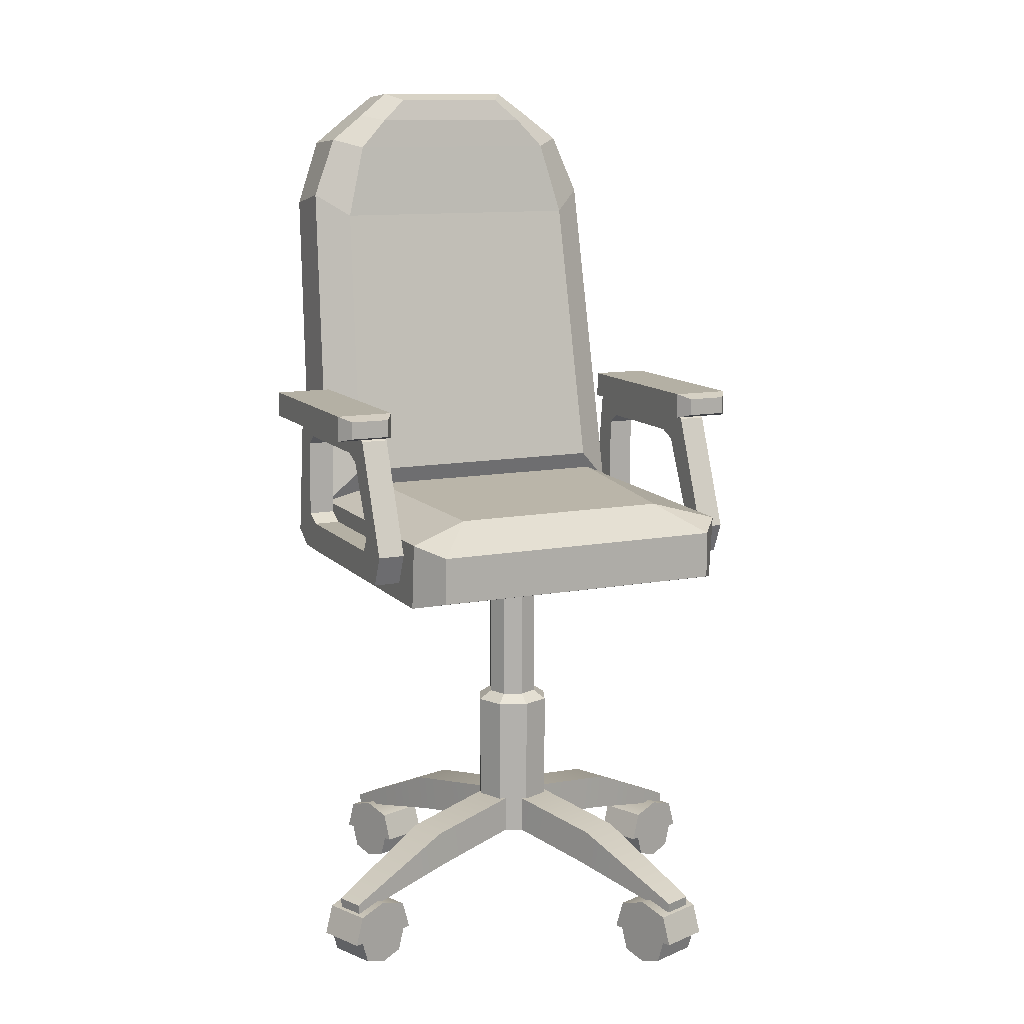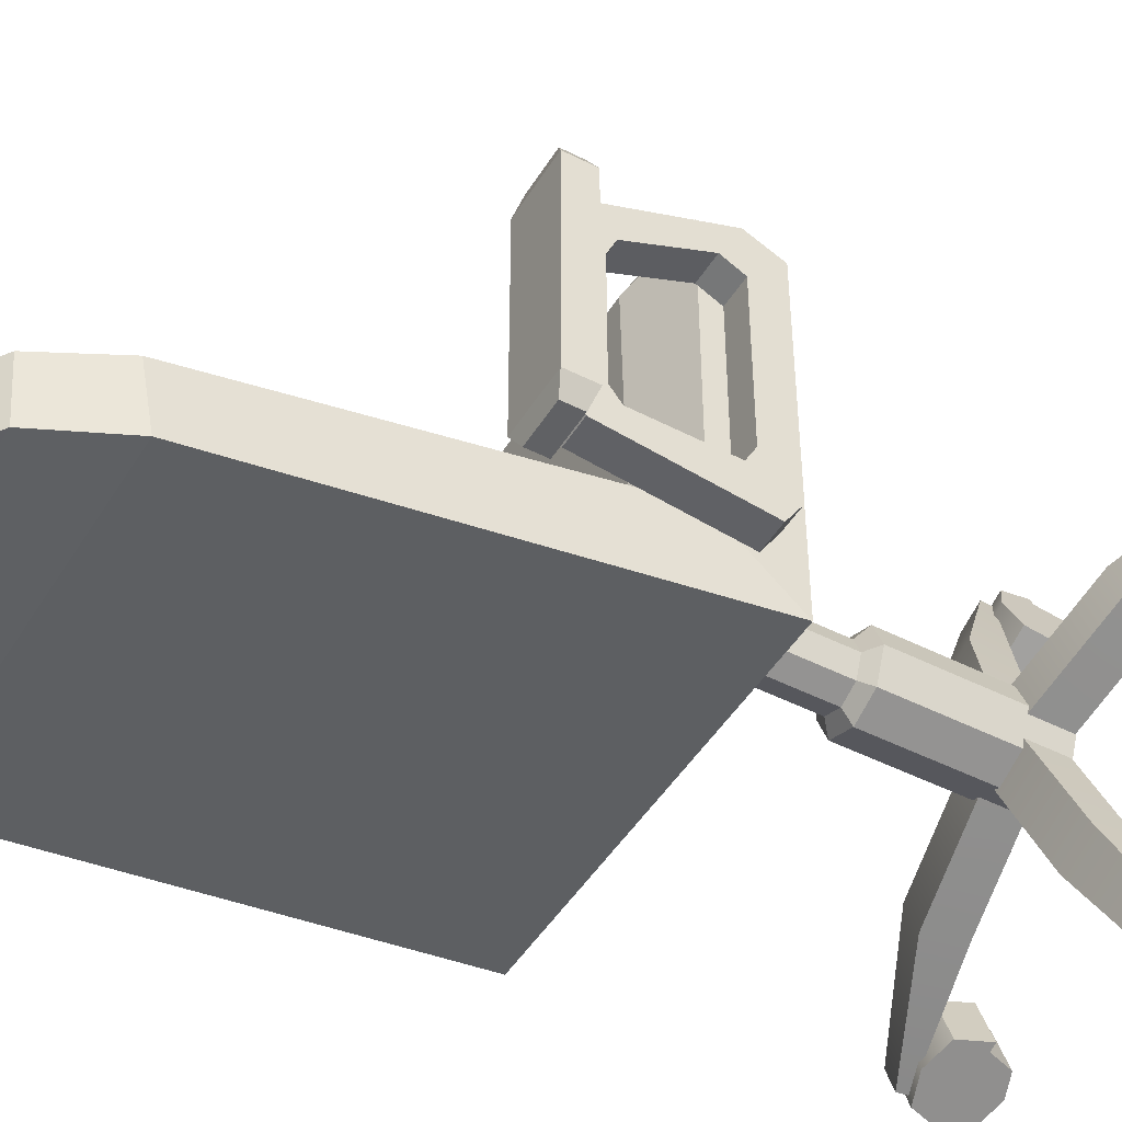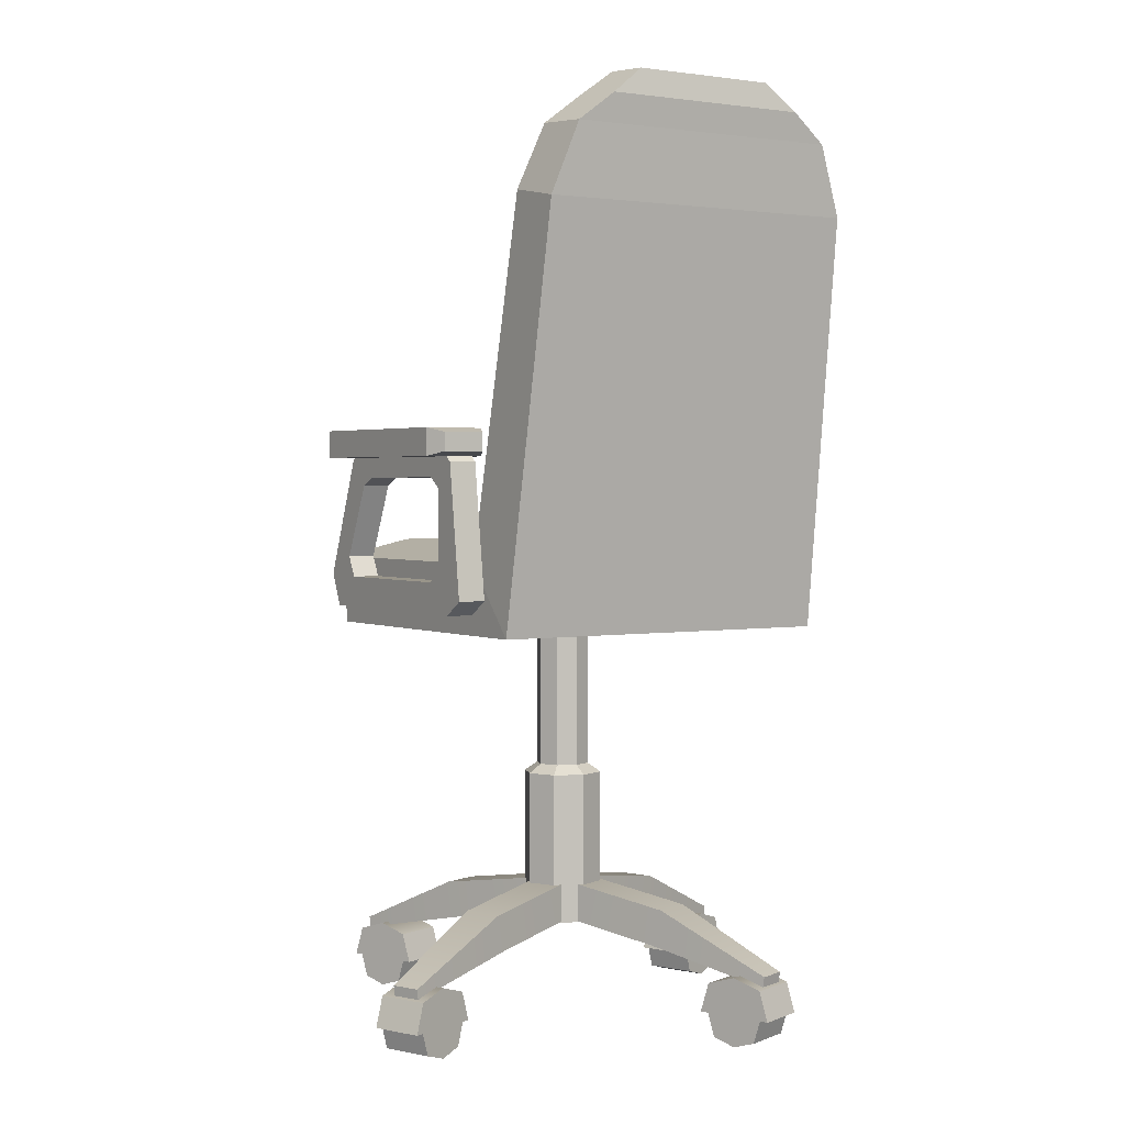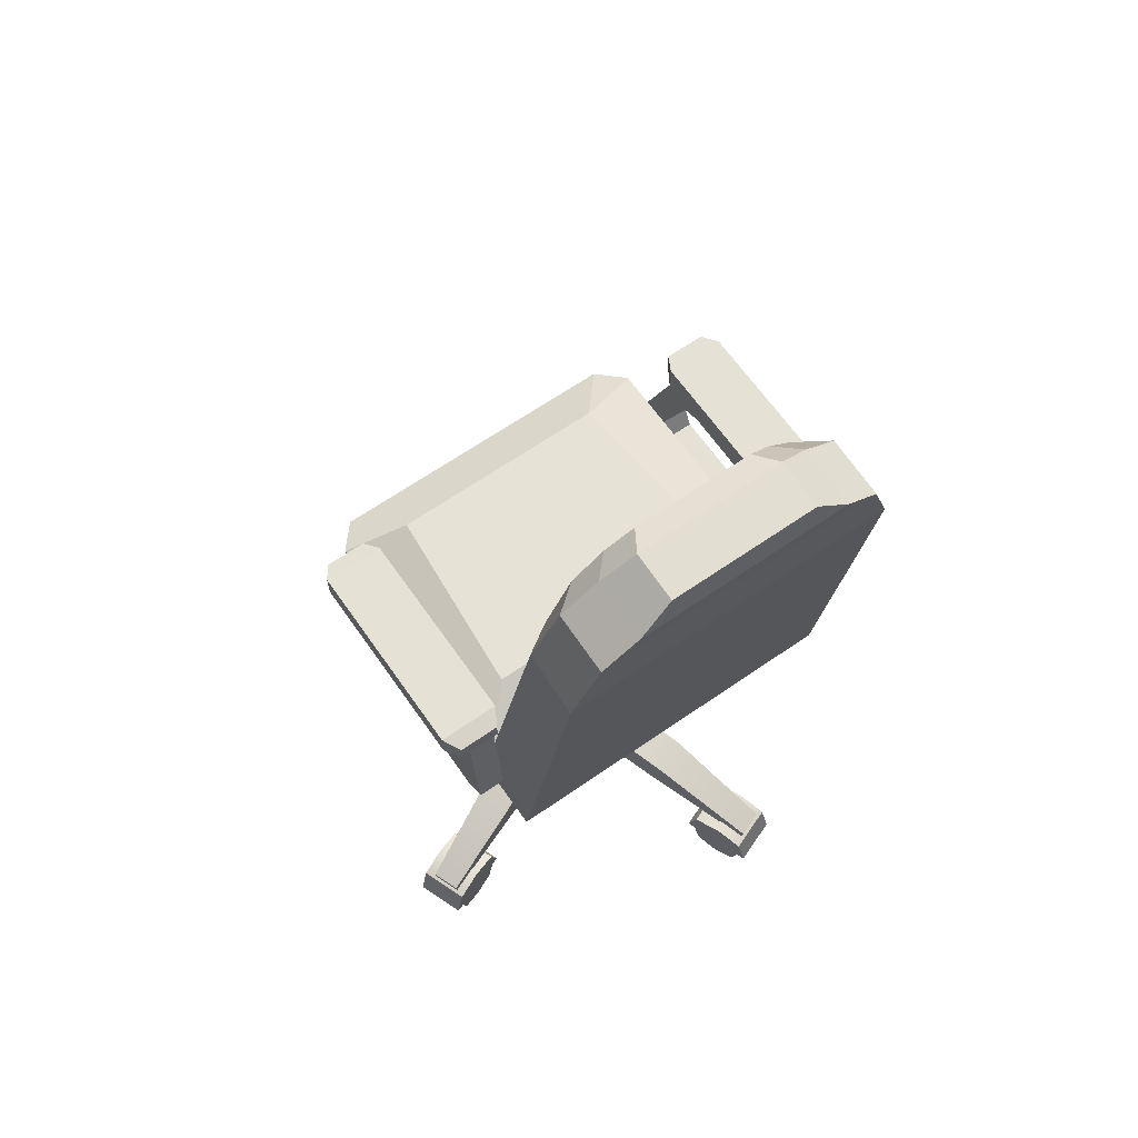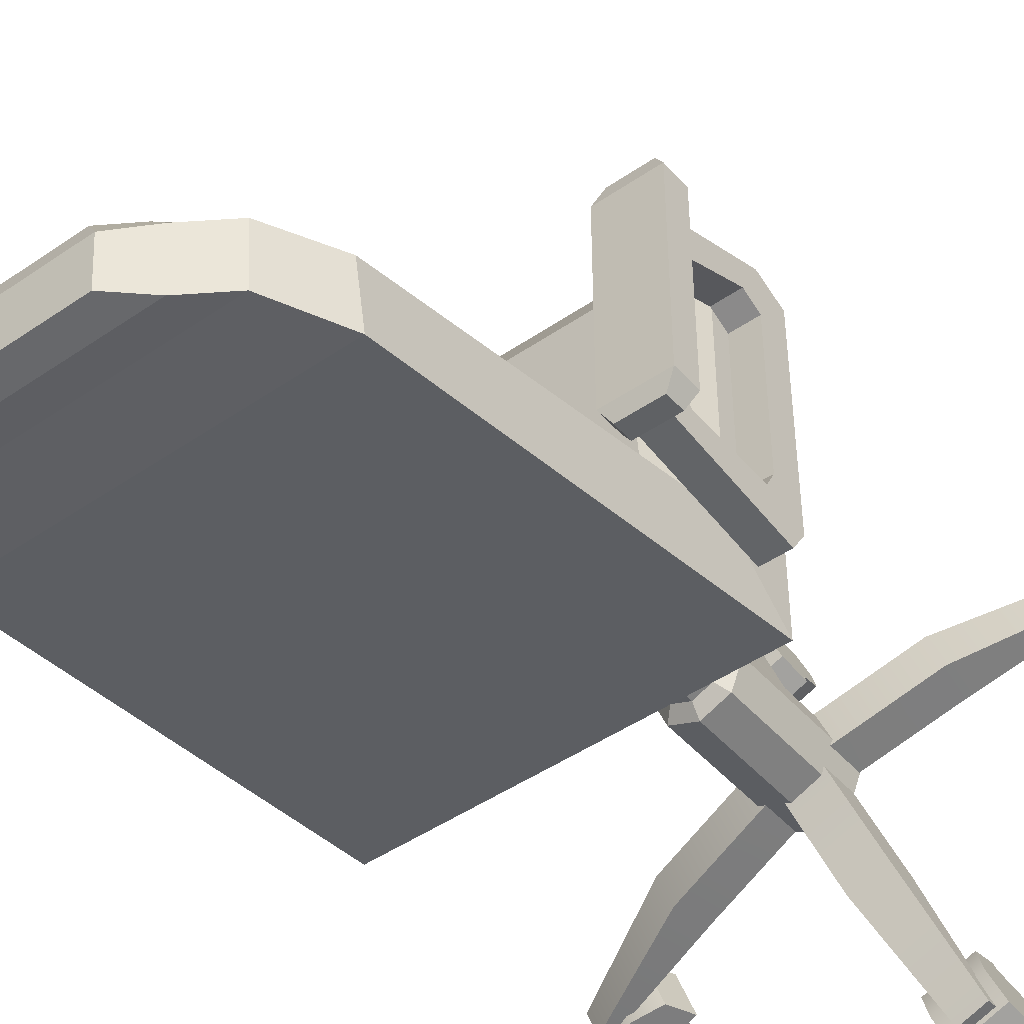
<metadata>
{"format":"obj","ext":"obj","renderer":"f3d","projection":"perspective","resolution":1024,"background":"white","views":[{"elev":11.5,"azim":-24.5,"up":"+Y"},{"elev":-46.8,"azim":-120.0,"up":"+Z"},{"elev":2.1,"azim":147.3,"up":"+Y"},{"elev":65.0,"azim":145.1,"up":"+Y"},{"elev":-45.9,"azim":-141.6,"up":"+Z"}]}
</metadata>
<code>
v -30.54 79.47 -19.84
v -30.54 79.47 11.86
v -30.54 81.94 -19.84
v -30.54 81.94 11.86
v -25.03 81.94 -19.84
v -25.03 81.94 11.86
v -25.03 79.47 -19.84
v -25.03 79.47 11.86
v 25.03 79.47 -19.84
v 25.03 79.47 11.86
v 25.03 81.94 -19.84
v 25.03 81.94 11.86
v 30.54 81.94 -19.84
v 30.54 81.94 11.86
v 30.54 79.47 -19.84
v 30.54 79.47 11.86
v -3.9 13.55 -3.9
v -3.9 13.55 3.9
v 3.9 13.55 -3.9
v 3.9 13.55 3.9
v -3.9 34.39 -3.9
v -3.9 34.39 3.9
v 3.9 34.39 3.9
v 3.9 34.39 -3.9
v -2.601 35.6 -2.601
v -2.601 35.6 2.601
v -2.601 56.02 2.601
v -2.601 56.02 -2.601
v 2.601 56.02 2.601
v 2.601 56.02 -2.601
v 2.601 35.6 2.601
v 2.601 35.6 -2.601
v -24.48 55.52 -24.88
v -21.2 56.88 24.08
v -21.2 63.56 24.08
v 24.48 55.52 -24.88
v 21.2 63.56 24.08
v 21.2 56.88 24.08
v -9.95 127.7 -33.81
v -9.95 128.2 -27.31
v -24.48 64.91 -16.69
v 9.949 128.2 -27.31
v 24.48 64.91 -16.69
v 9.949 127.7 -33.81
v -14.37 124.2 -34.39
v -14.37 124.8 -26.33
v 14.37 124.8 -26.33
v 14.37 124.2 -34.39
v -22.78 111 -32.97
v -22.78 112.5 -24.9
v 22.78 112.5 -24.9
v 22.78 111 -32.97
v 19.3 121 -25.86
v -19.3 121 -25.86
v -19.3 120.4 -33.92
v 19.3 120.4 -33.92
v -18.31 109.4 -21.39
v 18.31 109.4 -21.39
v 15.51 119.9 -22.75
v -15.51 119.9 -22.75
v -7.995 127.2 -24.15
v -11.55 124.1 -23.3
v 11.55 124.1 -23.3
v 7.995 127.2 -24.15
v -19.67 69.75 -14.58
v 19.67 69.75 -14.58
v -24.48 55.52 19.18
v -24.48 64.91 20
v 24.48 64.91 20
v 24.48 55.52 19.18
v 18.07 68.32 -9.945
v -18.07 68.32 -9.945
v -15.65 67.29 17.42
v 15.65 67.29 17.42
v -31.88 78.87 9.563
v -31.88 82.54 9.563
v -23.7 82.54 9.563
v -23.7 78.87 9.563
v -23.7 82.54 -17.72
v -31.88 82.54 -17.72
v -31.88 78.87 -17.72
v -23.7 78.87 -17.72
v 23.7 78.87 9.8
v 23.7 82.54 9.8
v 31.88 82.54 9.8
v 31.88 78.87 9.8
v 31.88 82.54 -17.5
v 23.7 82.54 -17.5
v 23.7 78.87 -17.5
v 31.88 78.87 -17.5
v -28.24 58.21 14.04
v -28.24 62.41 9.661
v -24.48 62.41 9.661
v -24.48 58.21 14.04
v -28.24 62.64 16.03
v -28.24 65.16 11.07
v -24.48 65.16 11.07
v -24.48 62.64 16.03
v -28.24 78.6 9.658
v -28.24 75.07 6.555
v -24.48 75.07 6.555
v -24.48 78.6 9.658
v -28.24 80.37 6.363
v -28.24 76.17 4.046
v -24.48 76.17 4.046
v -24.48 80.37 6.363
v -28.24 80.37 -14.59
v -28.24 76.17 -12.22
v -24.48 76.17 -12.22
v -24.48 80.37 -14.59
v -28.24 78.15 -17.2
v -28.24 74.79 -14.05
v -24.48 74.79 -14.05
v -24.48 78.15 -17.2
v -28.24 60.21 -19.49
v -28.24 63.65 -14.24
v -24.48 63.65 -14.24
v -24.48 60.21 -19.49
v -24.48 62.41 -11.87
v -28.24 62.41 -11.87
v -28.24 58.21 -16.36
v -24.48 58.21 -16.36
v 28.24 58.21 14.04
v 28.24 62.41 9.661
v 24.48 62.41 9.661
v 24.48 58.21 14.04
v 28.24 62.64 16.03
v 28.24 65.16 11.07
v 24.48 65.16 11.07
v 24.48 62.64 16.03
v 24.48 75.07 6.555
v 28.24 75.07 6.555
v 28.24 78.6 9.658
v 24.48 78.6 9.658
v 28.24 80.37 6.363
v 28.24 76.17 4.046
v 24.48 76.17 4.046
v 24.48 80.37 6.363
v 24.48 76.17 -12.22
v 28.24 76.17 -12.22
v 28.24 80.37 -14.59
v 24.48 80.37 -14.59
v 28.24 78.15 -17.2
v 28.24 74.79 -14.05
v 24.48 74.79 -14.05
v 24.48 78.15 -17.2
v 24.48 63.65 -14.24
v 28.24 63.65 -14.24
v 28.24 60.21 -19.49
v 24.48 60.21 -19.49
v 28.24 58.21 -16.36
v 28.24 62.41 -11.87
v 24.48 62.41 -11.87
v 24.48 58.21 -16.36
v 0 13.55 -5.508
v 0 13.55 5.508
v 0 34.39 5.508
v -4.8e-05 35.6 3.672
v -4.8e-05 56.02 3.672
v -4.8e-05 56.02 -3.672
v -4.8e-05 35.6 -3.672
v 0 34.39 -5.508
v 5.508 13.55 -2.4e-05
v 0 13.55 -2.4e-05
v -5.508 13.55 -2.4e-05
v -5.508 34.39 -2.4e-05
v -3.672 35.6 -2.4e-05
v -3.672 56.02 -2.4e-05
v -4.8e-05 56.02 -2.4e-05
v 3.672 56.02 -2.4e-05
v 3.672 35.6 -2.4e-05
v 5.508 34.39 -2.4e-05
v -32.95 8.136 10.61
v -31.52 8.136 14.37
v -33.12 9.634 10.68
v -31.69 9.634 14.44
v -4.563 19 -0.9622
v -2.619 19 4.148
v -3.298 13.95 -1.443
v -1.354 13.95 3.667
v -16.38 16.82 9.384
v -15.12 11.77 8.902
v -17.06 11.77 3.792
v -18.33 16.82 4.274
v -33.19 0.9602 8.88
v -30.7 0.9602 15.42
v -34.02 8.1 9.197
v -31.53 8.1 15.74
v -26.52 8.1 6.341
v -24.03 8.1 12.89
v -27.35 0.9602 6.658
v -24.86 0.9602 13.2
v -30.27 9.335 7.769
v -27.78 9.335 14.31
v -27.78 0 14.31
v -30.27 0 7.769
v -25.36 4.084 5.902
v -22.87 4.084 12.45
v -32.69 4.084 16.18
v -35.18 4.084 9.636
v -23.96 4.084 12.86
v -27.78 4.084 14.31
v -31.6 4.084 15.77
v -27.78 8.169 14.31
v -24.86 7.209 13.2
v -30.7 7.209 15.42
v -30.27 4.084 7.769
v -26.45 4.084 6.317
v -34.09 4.084 9.221
v -30.27 8.169 7.769
v -27.35 7.209 6.658
v -33.19 7.209 8.88
v 10.61 8.136 32.95
v 14.37 8.136 31.52
v 10.68 9.634 33.12
v 14.44 9.634 31.69
v -0.9622 19 4.563
v 4.148 19 2.619
v -1.443 13.95 3.298
v 3.667 13.95 1.354
v 9.384 16.82 16.38
v 8.902 11.77 15.12
v 3.792 11.77 17.06
v 4.274 16.82 18.33
v 8.88 0.9602 33.19
v 15.42 0.9602 30.7
v 9.197 8.1 34.02
v 15.74 8.1 31.53
v 6.341 8.1 26.52
v 12.89 8.1 24.03
v 6.658 0.9602 27.35
v 13.2 0.9602 24.86
v 7.769 9.335 30.27
v 14.31 9.335 27.78
v 14.31 0 27.78
v 7.769 0 30.27
v 5.902 4.084 25.36
v 12.45 4.084 22.87
v 16.18 4.084 32.69
v 9.636 4.084 35.18
v 12.86 4.084 23.96
v 14.31 4.084 27.78
v 15.77 4.084 31.6
v 14.31 8.169 27.78
v 13.2 7.209 24.86
v 15.42 7.209 30.7
v 7.769 4.084 30.27
v 6.317 4.084 26.45
v 9.221 4.084 34.09
v 7.769 8.169 30.27
v 6.658 7.209 27.35
v 8.88 7.209 33.19
v 32.95 8.136 -10.61
v 31.52 8.136 -14.37
v 33.12 9.634 -10.68
v 31.69 9.634 -14.44
v 4.563 19 0.9622
v 2.619 19 -4.148
v 3.298 13.95 1.443
v 1.354 13.95 -3.667
v 16.38 16.82 -9.384
v 15.12 11.77 -8.902
v 17.06 11.77 -3.792
v 18.33 16.82 -4.274
v 33.19 0.9602 -8.88
v 30.7 0.9602 -15.42
v 34.02 8.1 -9.197
v 31.53 8.1 -15.74
v 26.52 8.1 -6.341
v 24.03 8.1 -12.89
v 27.35 0.9602 -6.658
v 24.86 0.9602 -13.2
v 30.27 9.335 -7.769
v 27.78 9.335 -14.31
v 27.78 0 -14.31
v 30.27 0 -7.769
v 25.36 4.084 -5.902
v 22.87 4.084 -12.45
v 32.69 4.084 -16.18
v 35.18 4.084 -9.636
v 23.96 4.084 -12.86
v 27.78 4.084 -14.31
v 31.6 4.084 -15.77
v 27.78 8.169 -14.31
v 24.86 7.209 -13.2
v 30.7 7.209 -15.42
v 30.27 4.084 -7.769
v 26.45 4.084 -6.317
v 34.09 4.084 -9.221
v 30.27 8.169 -7.769
v 27.35 7.209 -6.658
v 33.19 7.209 -8.88
v -10.61 8.136 -32.95
v -14.37 8.136 -31.52
v -10.68 9.634 -33.12
v -14.44 9.634 -31.69
v 0.9622 19 -4.563
v -4.148 19 -2.619
v 1.443 13.95 -3.298
v -3.667 13.95 -1.354
v -9.384 16.82 -16.38
v -8.902 11.77 -15.12
v -3.792 11.77 -17.06
v -4.274 16.82 -18.33
v -8.88 0.9602 -33.19
v -15.42 0.9602 -30.7
v -9.197 8.1 -34.02
v -15.74 8.1 -31.53
v -6.341 8.1 -26.52
v -12.89 8.1 -24.03
v -6.658 0.9602 -27.35
v -13.2 0.9602 -24.86
v -7.769 9.335 -30.27
v -14.31 9.335 -27.78
v -14.31 0 -27.78
v -7.769 0 -30.27
v -5.902 4.084 -25.36
v -12.45 4.084 -22.87
v -16.18 4.084 -32.69
v -9.636 4.084 -35.18
v -12.86 4.084 -23.96
v -14.31 4.084 -27.78
v -15.77 4.084 -31.6
v -14.31 8.169 -27.78
v -13.2 7.209 -24.86
v -15.42 7.209 -30.7
v -7.769 4.084 -30.27
v -6.317 4.084 -26.45
v -9.221 4.084 -34.09
v -7.769 8.169 -30.27
v -6.658 7.209 -27.35
v -8.88 7.209 -33.19
f 80 81 75 76
f 79 80 76 77
f 82 79 77 78
f 81 82 78 75
f 2 8 6 4
f 7 1 3 5
f 88 89 83 84
f 87 88 84 85
f 90 87 85 86
f 89 90 86 83
f 10 16 14 12
f 15 9 11 13
f 25 167 168 28
f 28 168 169 160
f 30 170 171 32
f 155 164 165 17
f 26 158 159 27
f 160 161 25 28
f 17 165 166 21
f 18 156 157 22
f 24 172 163 19
f 162 155 17 21
f 21 166 167 25
f 171 172 24 32
f 22 157 158 26
f 161 162 21 25
f 33 67 68 41
f 71 72 73 74
f 36 43 69 70
f 36 70 67 33
f 34 38 37 35
f 49 50 54 55
f 57 58 59 60
f 53 51 52 56
f 52 49 55 56
f 44 39 40 42
f 61 62 63 64
f 39 45 46 40
f 44 48 45 39
f 42 47 48 44
f 126 123 127 130
f 138 135 141 142
f 149 150 146 143
f 133 134 130 127
f 127 123 124 128
f 148 149 143 144
f 140 141 135 136
f 132 133 127 128
f 137 138 142 139
f 145 146 150 147
f 125 126 130 129
f 129 130 134 131
f 139 140 136 137
f 131 132 128 129
f 144 145 147 148
f 121 122 94 91
f 106 103 99 102
f 120 121 91 92
f 105 106 102 101
f 97 98 94 93
f 93 94 122 119
f 100 104 105 101
f 92 96 97 93
f 92 93 119 120
f 50 49 33 41
f 58 57 65 66
f 52 51 43 36
f 49 52 36 33
f 63 62 60 59
f 46 45 55 54
f 45 48 56 55
f 48 47 53 56
f 51 53 59 58
f 54 50 57 60
f 40 46 62 61
f 47 42 64 63
f 42 40 61 64
f 50 41 65 57
f 41 43 66 65
f 43 51 58 66
f 46 54 60 62
f 53 47 63 59
f 68 67 34 35
f 70 69 37 38
f 67 70 38 34
f 43 41 72 71
f 41 68 73 72
f 69 43 71 74
f 68 35 73
f 35 37 74 73
f 37 69 74
f 76 75 2 4
f 77 76 4 6
f 78 77 6 8
f 75 78 8 2
f 3 80 79 5
f 1 81 80 3
f 7 82 81 1
f 5 79 82 7
f 84 83 10 12
f 85 84 12 14
f 86 85 14 16
f 83 86 16 10
f 11 88 87 13
f 9 89 88 11
f 15 90 89 9
f 13 87 90 15
f 92 91 95 96
f 91 94 98 95
f 96 95 99 100
f 100 101 97 96
f 101 102 98 97
f 95 98 102 99
f 100 99 103 104
f 104 103 107 108
f 105 104 108 109
f 109 110 106 105
f 110 107 103 106
f 108 107 111 112
f 113 109 108 112
f 114 110 109 113
f 107 110 114 111
f 112 111 115 116
f 113 112 116 117
f 117 118 114 113
f 111 114 118 115
f 119 117 116 120
f 115 121 120 116
f 122 121 115 118
f 119 122 118 117
f 124 123 151 152
f 152 153 125 124
f 153 154 126 125
f 123 126 154 151
f 125 129 128 124
f 136 135 133 132
f 131 137 136 132
f 134 138 137 131
f 135 138 134 133
f 144 140 139 145
f 142 141 143 146
f 139 142 146 145
f 144 143 141 140
f 152 148 147 153
f 147 150 154 153
f 152 151 149 148
f 151 154 150 149
f 19 163 164 155
f 157 156 20 23
f 158 157 23 31
f 159 158 31 29
f 160 169 170 30
f 32 161 160 30
f 24 162 161 32
f 19 155 162 24
f 164 163 20 156
f 165 164 156 18
f 166 165 18 22
f 167 166 22 26
f 168 167 26 27
f 169 168 27 159
f 170 169 159 29
f 171 170 29 31
f 23 172 171 31
f 163 172 23 20
f 173 174 176 175
f 184 181 178 177
f 177 178 180 179
f 179 180 182 183
f 181 182 180 178
f 179 183 184 177
f 174 182 181 176
f 183 182 174 173
f 184 183 173 175
f 175 176 181 184
f 185 186 203 209
f 193 194 190 189
f 208 201 192 191
f 191 192 195 196
f 201 202 195 192
f 191 196 207 208
f 187 188 194 193
f 186 195 202 203
f 196 195 186 185
f 209 207 196 185
f 208 207 210 211
f 189 190 198 197
f 204 202 201 205
f 203 202 204 206
f 200 199 188 187
f 210 207 209 212
f 198 190 205 201
f 190 194 204 205
f 194 188 206 204
f 188 199 203 206
f 193 189 211 210
f 189 197 208 211
f 200 187 212 209
f 187 193 210 212
f 199 200 209 203
f 197 198 201 208
f 213 214 216 215
f 224 221 218 217
f 217 218 220 219
f 219 220 222 223
f 221 222 220 218
f 219 223 224 217
f 214 222 221 216
f 223 222 214 213
f 224 223 213 215
f 215 216 221 224
f 225 226 243 249
f 233 234 230 229
f 248 241 232 231
f 231 232 235 236
f 241 242 235 232
f 231 236 247 248
f 227 228 234 233
f 226 235 242 243
f 236 235 226 225
f 249 247 236 225
f 248 247 250 251
f 229 230 238 237
f 244 242 241 245
f 243 242 244 246
f 240 239 228 227
f 250 247 249 252
f 238 230 245 241
f 230 234 244 245
f 234 228 246 244
f 228 239 243 246
f 233 229 251 250
f 229 237 248 251
f 240 227 252 249
f 227 233 250 252
f 239 240 249 243
f 237 238 241 248
f 253 254 256 255
f 264 261 258 257
f 257 258 260 259
f 259 260 262 263
f 261 262 260 258
f 259 263 264 257
f 254 262 261 256
f 263 262 254 253
f 264 263 253 255
f 255 256 261 264
f 265 266 283 289
f 273 274 270 269
f 288 281 272 271
f 271 272 275 276
f 281 282 275 272
f 271 276 287 288
f 267 268 274 273
f 266 275 282 283
f 276 275 266 265
f 289 287 276 265
f 288 287 290 291
f 269 270 278 277
f 284 282 281 285
f 283 282 284 286
f 280 279 268 267
f 290 287 289 292
f 278 270 285 281
f 270 274 284 285
f 274 268 286 284
f 268 279 283 286
f 273 269 291 290
f 269 277 288 291
f 280 267 292 289
f 267 273 290 292
f 279 280 289 283
f 277 278 281 288
f 293 294 296 295
f 304 301 298 297
f 297 298 300 299
f 299 300 302 303
f 301 302 300 298
f 299 303 304 297
f 294 302 301 296
f 303 302 294 293
f 304 303 293 295
f 295 296 301 304
f 305 306 323 329
f 313 314 310 309
f 328 321 312 311
f 311 312 315 316
f 321 322 315 312
f 311 316 327 328
f 307 308 314 313
f 306 315 322 323
f 316 315 306 305
f 329 327 316 305
f 328 327 330 331
f 309 310 318 317
f 324 322 321 325
f 323 322 324 326
f 320 319 308 307
f 330 327 329 332
f 318 310 325 321
f 310 314 324 325
f 314 308 326 324
f 308 319 323 326
f 313 309 331 330
f 309 317 328 331
f 320 307 332 329
f 307 313 330 332
f 319 320 329 323
f 317 318 321 328

</code>
